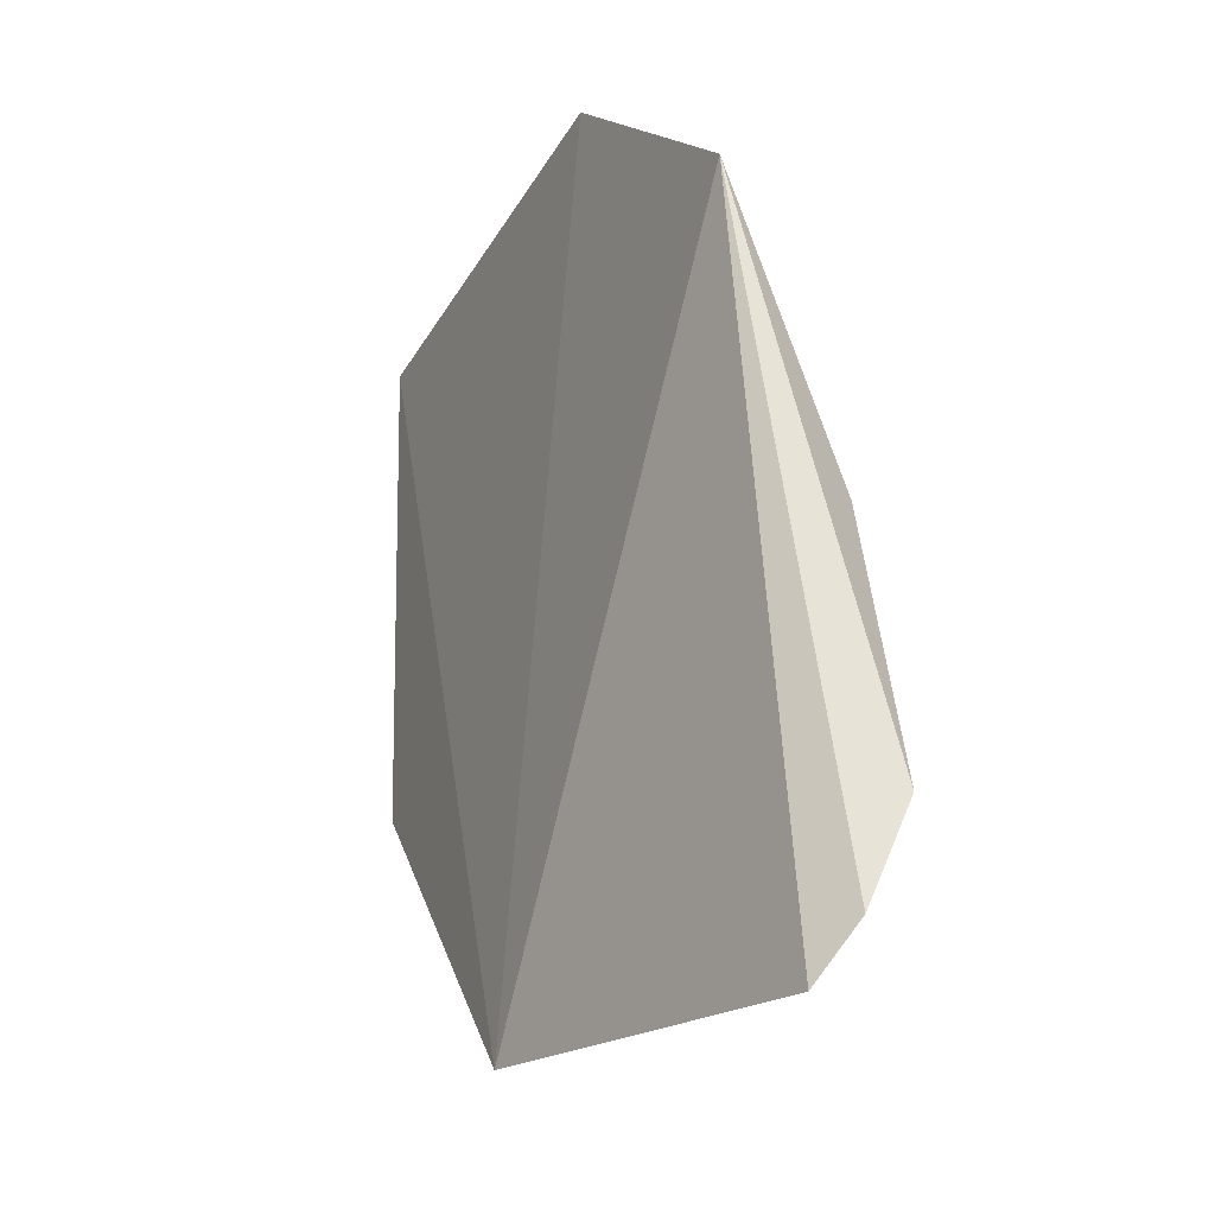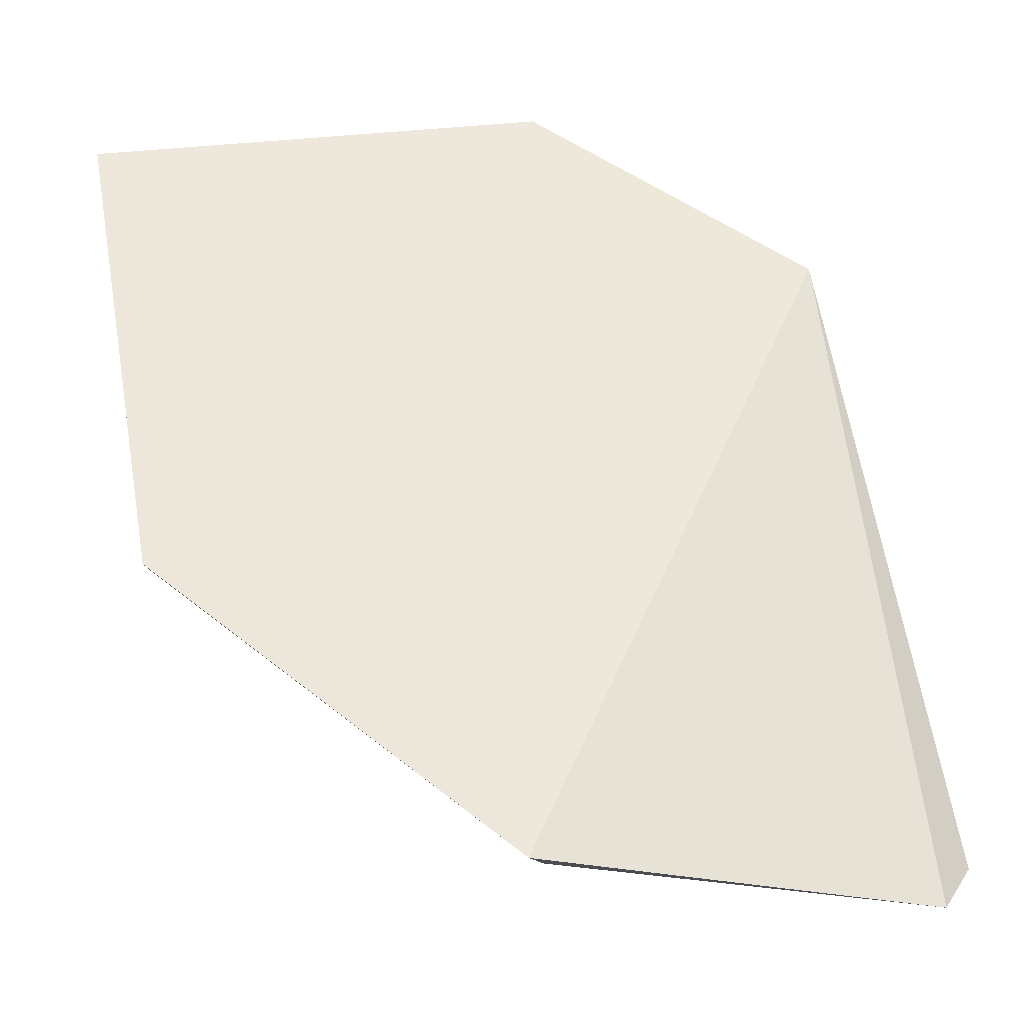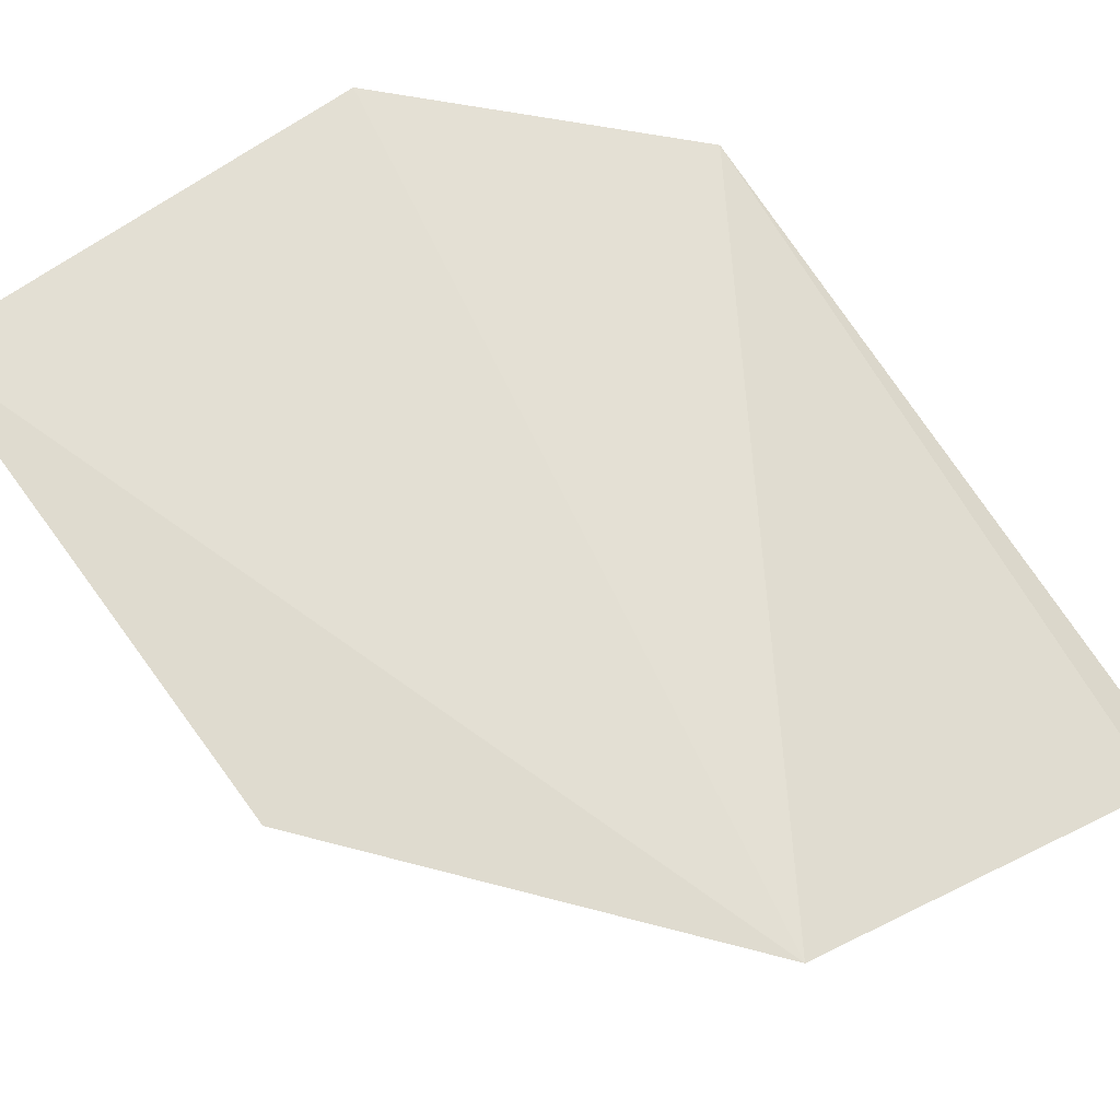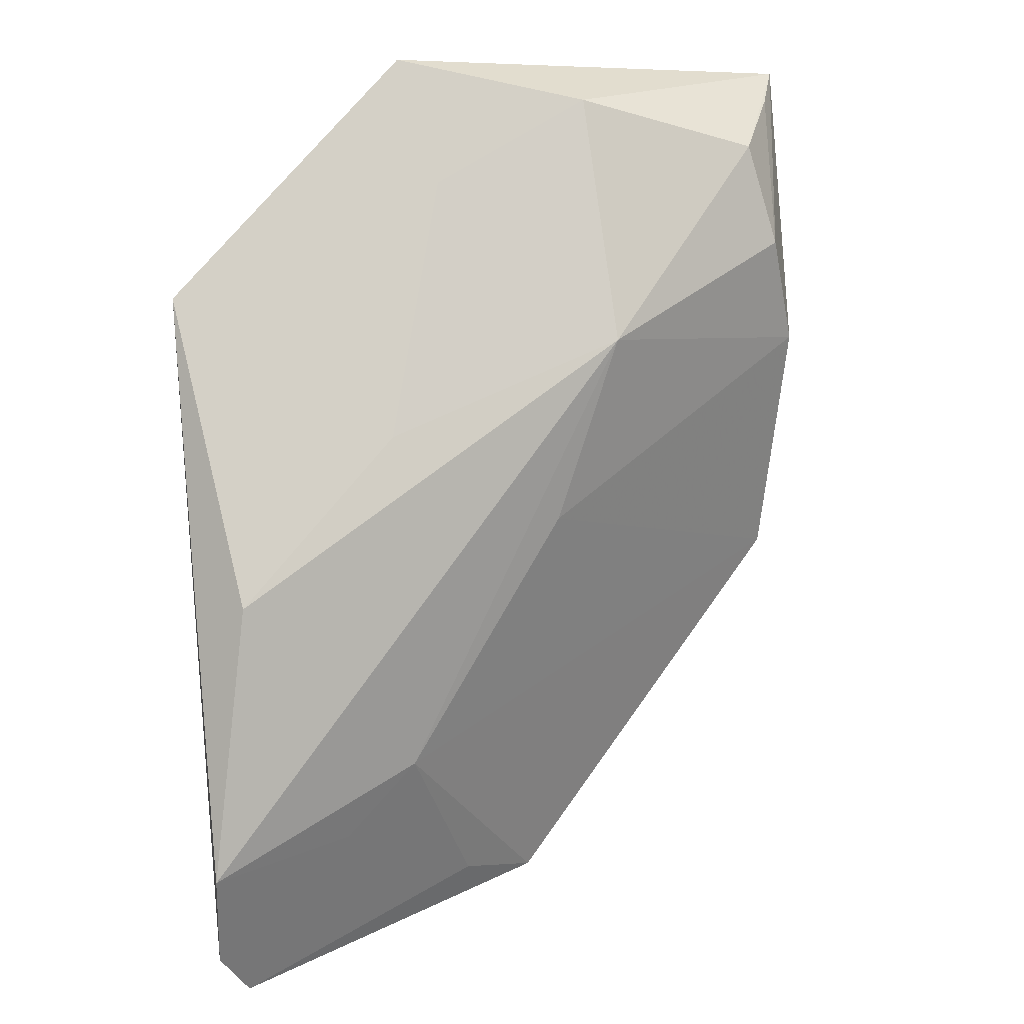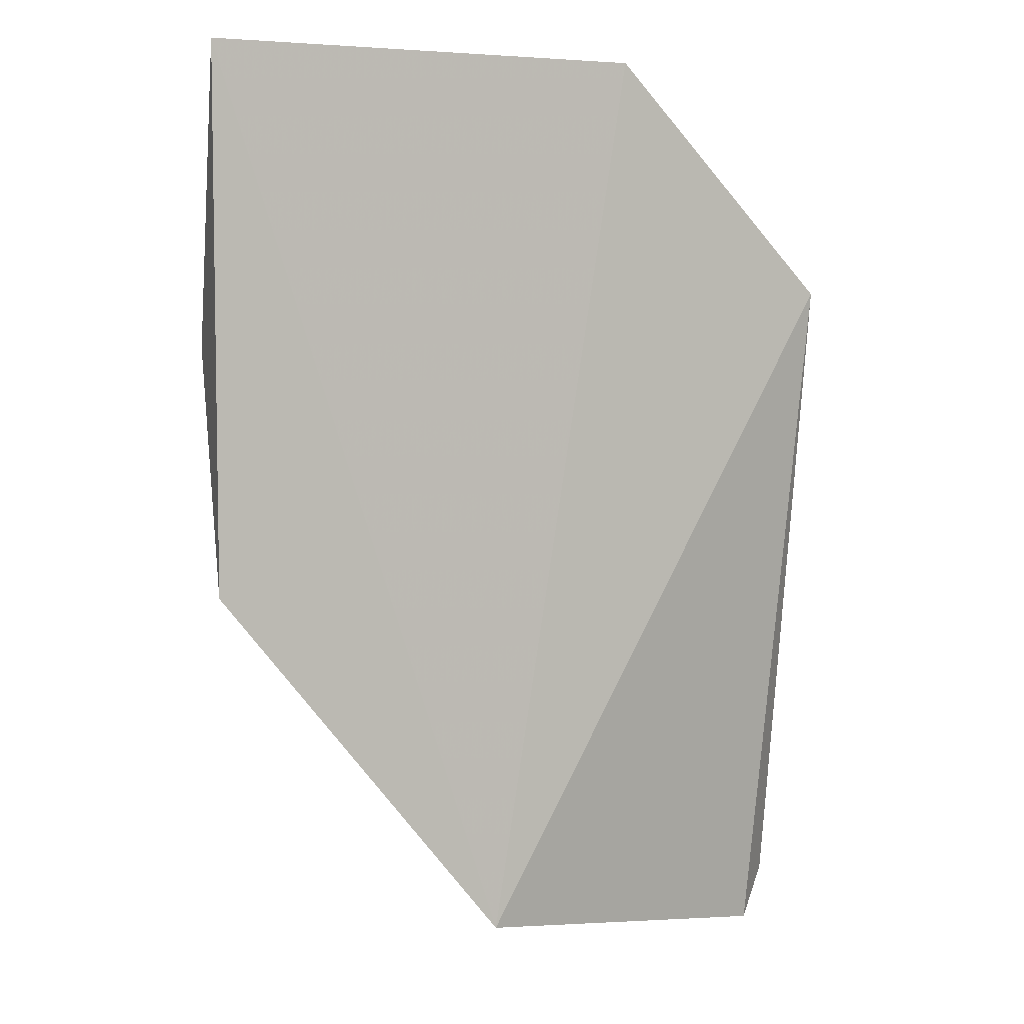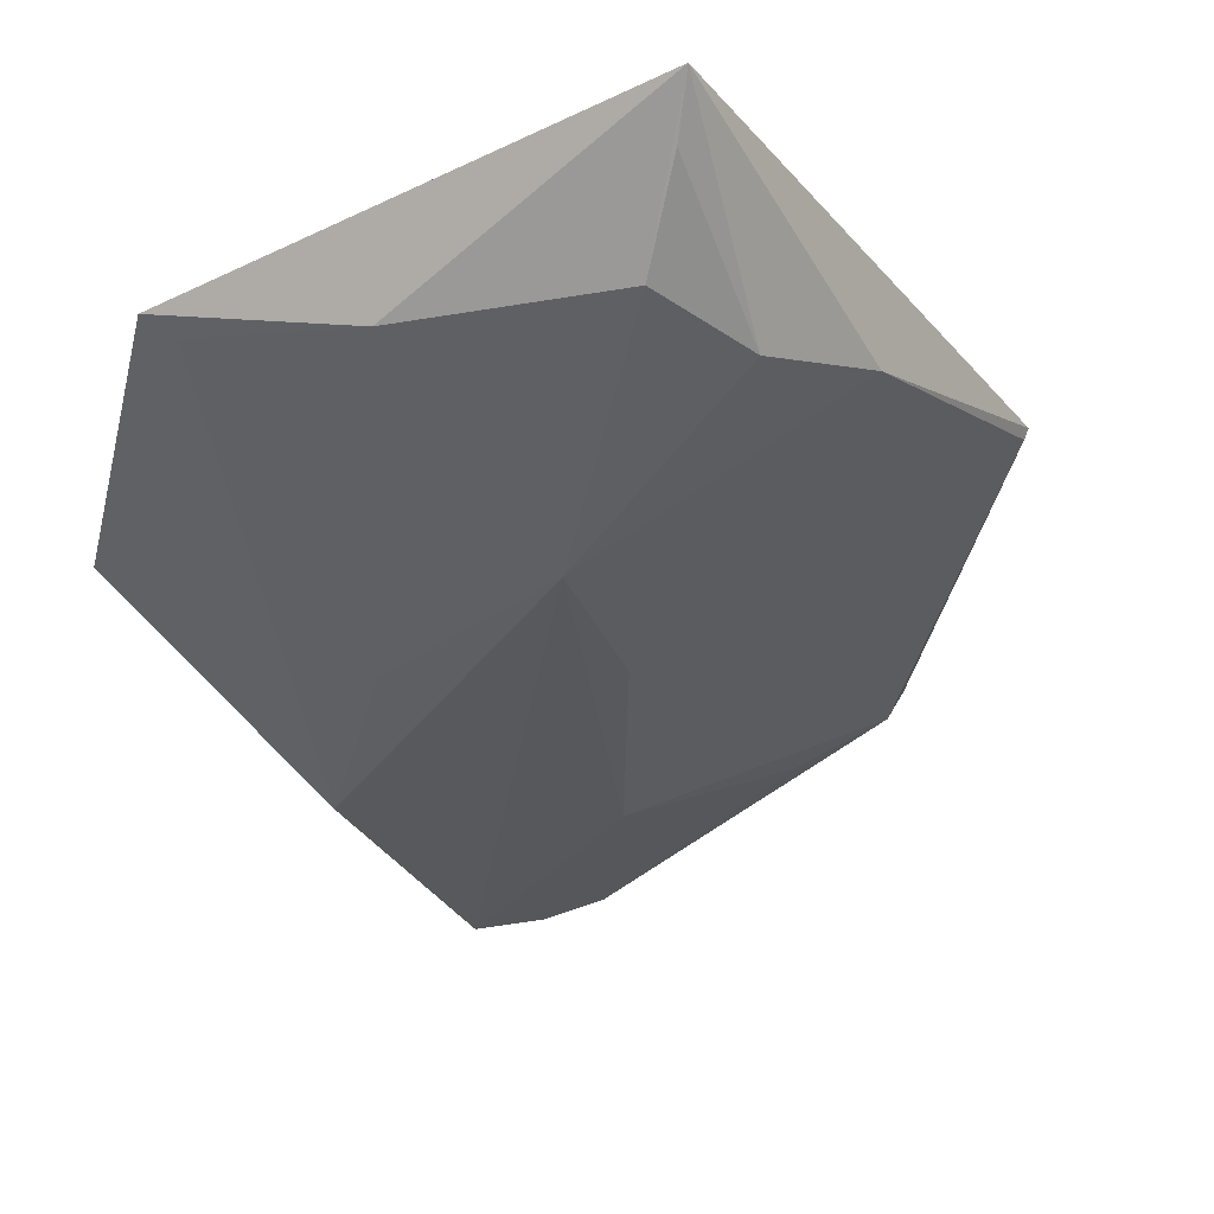
<metadata>
{"format":"obj","ext":"obj","renderer":"f3d","projection":"perspective","resolution":1024,"background":"white","views":[{"elev":-29.3,"azim":-110.7,"up":"+Z"},{"elev":52.6,"azim":170.6,"up":"+Y"},{"elev":70.6,"azim":144.5,"up":"+Y"},{"elev":11.2,"azim":-23.7,"up":"+Z"},{"elev":2.4,"azim":154.4,"up":"+Z"},{"elev":-27.4,"azim":33.2,"up":"+Y"}]}
</metadata>
<code>
v 0.1239 -0.09635 0.1225
v 0.1741 -0.06437 0.07394
v 0.1757 -0.0623 0.1723
v 0.08968 -0.06936 0.1749
v 0.0505 -0.08803 0.0002131
v 0.1187 -0.06689 0.008963
v 0.1242 -0.07958 0.1673
v 0.1656 -0.08332 0.1389
v 0.04831 -0.09719 0.07722
v 0.0429 -0.07509 0.1316
v 0.08245 -0.09417 0.04291
v 0.07905 -0.0932 0.1061
v 0.1729 -0.07759 0.1187
v 0.1602 -0.08122 0.158
v 0.04098 -0.1006 0.02728
v 0.116 -0.07207 0.01043
v 0.09399 -0.07908 0.152
v 0.1127 -0.09384 0.08817
v 0.1705 -0.06936 0.1668
v 0.04328 -0.09339 0.009244
v 0.09971 -0.07896 0.01447
v 0.1731 -0.06592 0.07363
v 0.09261 -0.0719 0.17
v 0.0692 -0.09337 0.02989
f 6 3 2
f 6 4 3
f 7 3 4
f 10 6 5
f 10 4 6
f 10 9 4
f 12 9 1
f 13 2 3
f 13 3 8
f 13 8 1
f 14 7 1
f 14 1 8
f 14 3 7
f 15 9 10
f 15 11 1
f 15 1 9
f 16 5 6
f 17 12 1
f 17 1 7
f 18 13 1
f 18 1 11
f 19 14 8
f 19 8 3
f 19 3 14
f 20 15 10
f 20 10 5
f 20 5 15
f 21 15 5
f 21 16 11
f 21 5 16
f 22 16 6
f 22 6 2
f 22 2 13
f 22 11 16
f 22 18 11
f 22 13 18
f 23 17 7
f 23 7 4
f 23 12 17
f 23 4 9
f 23 9 12
f 24 21 11
f 24 11 15
f 24 15 21

</code>
